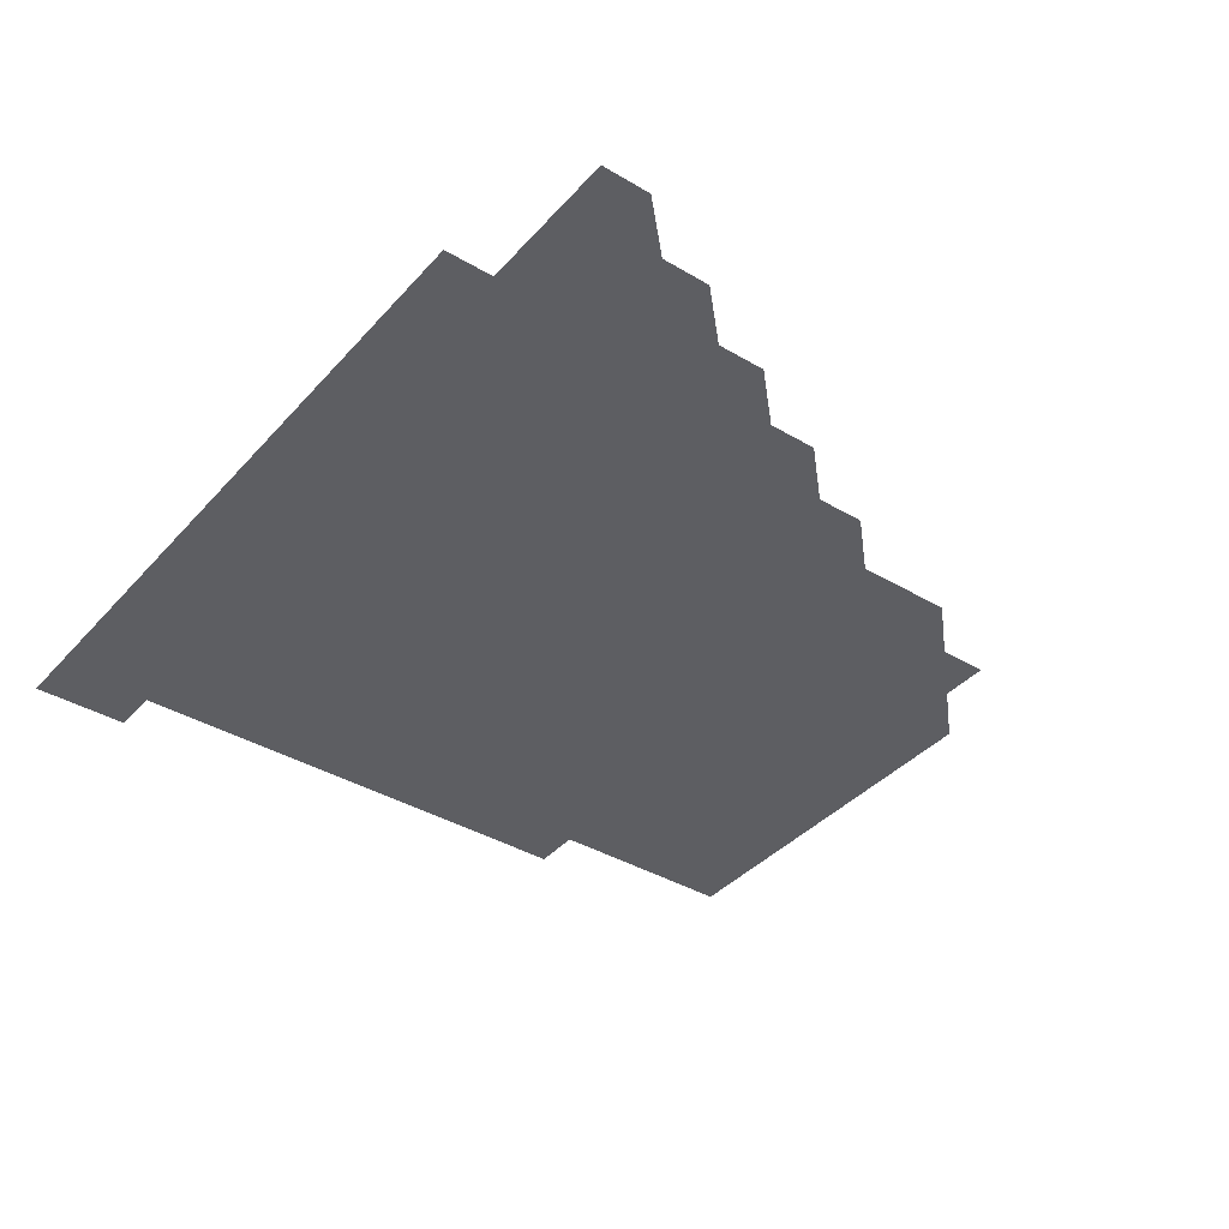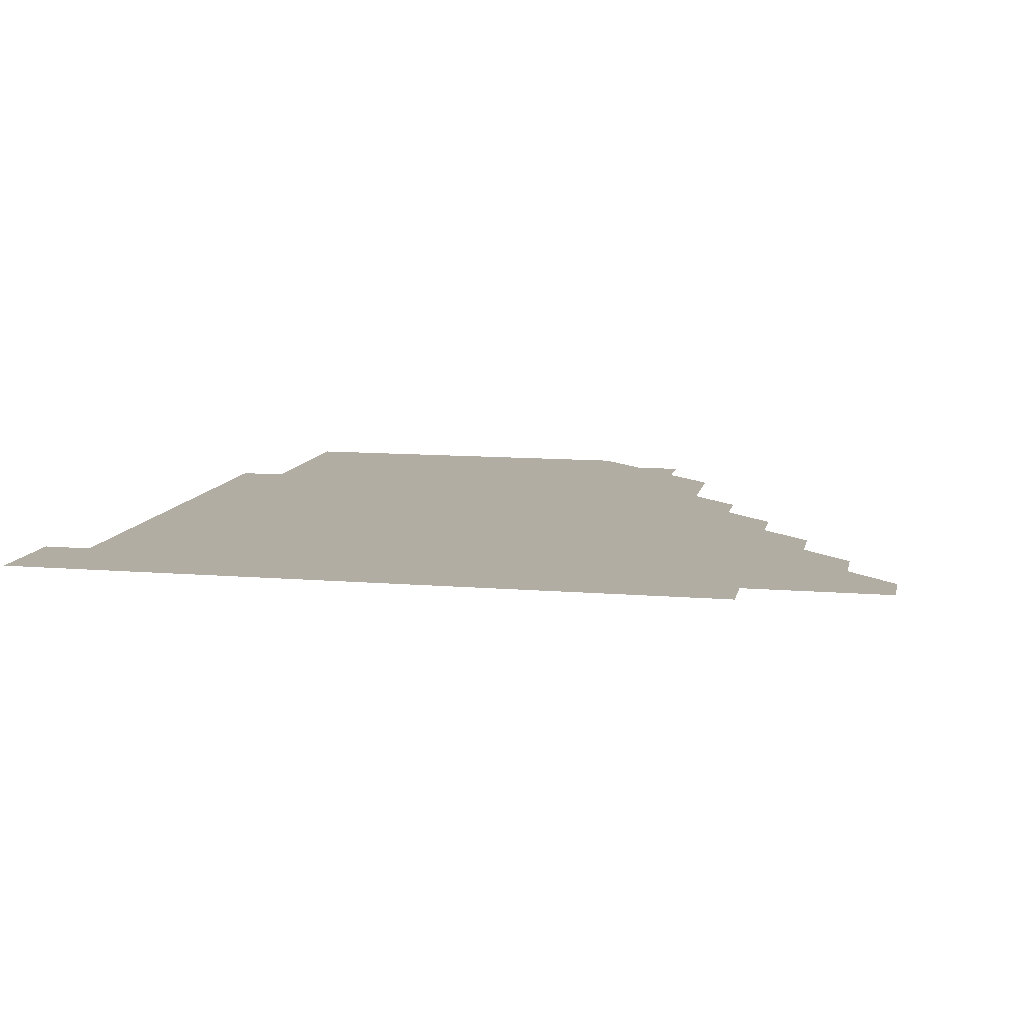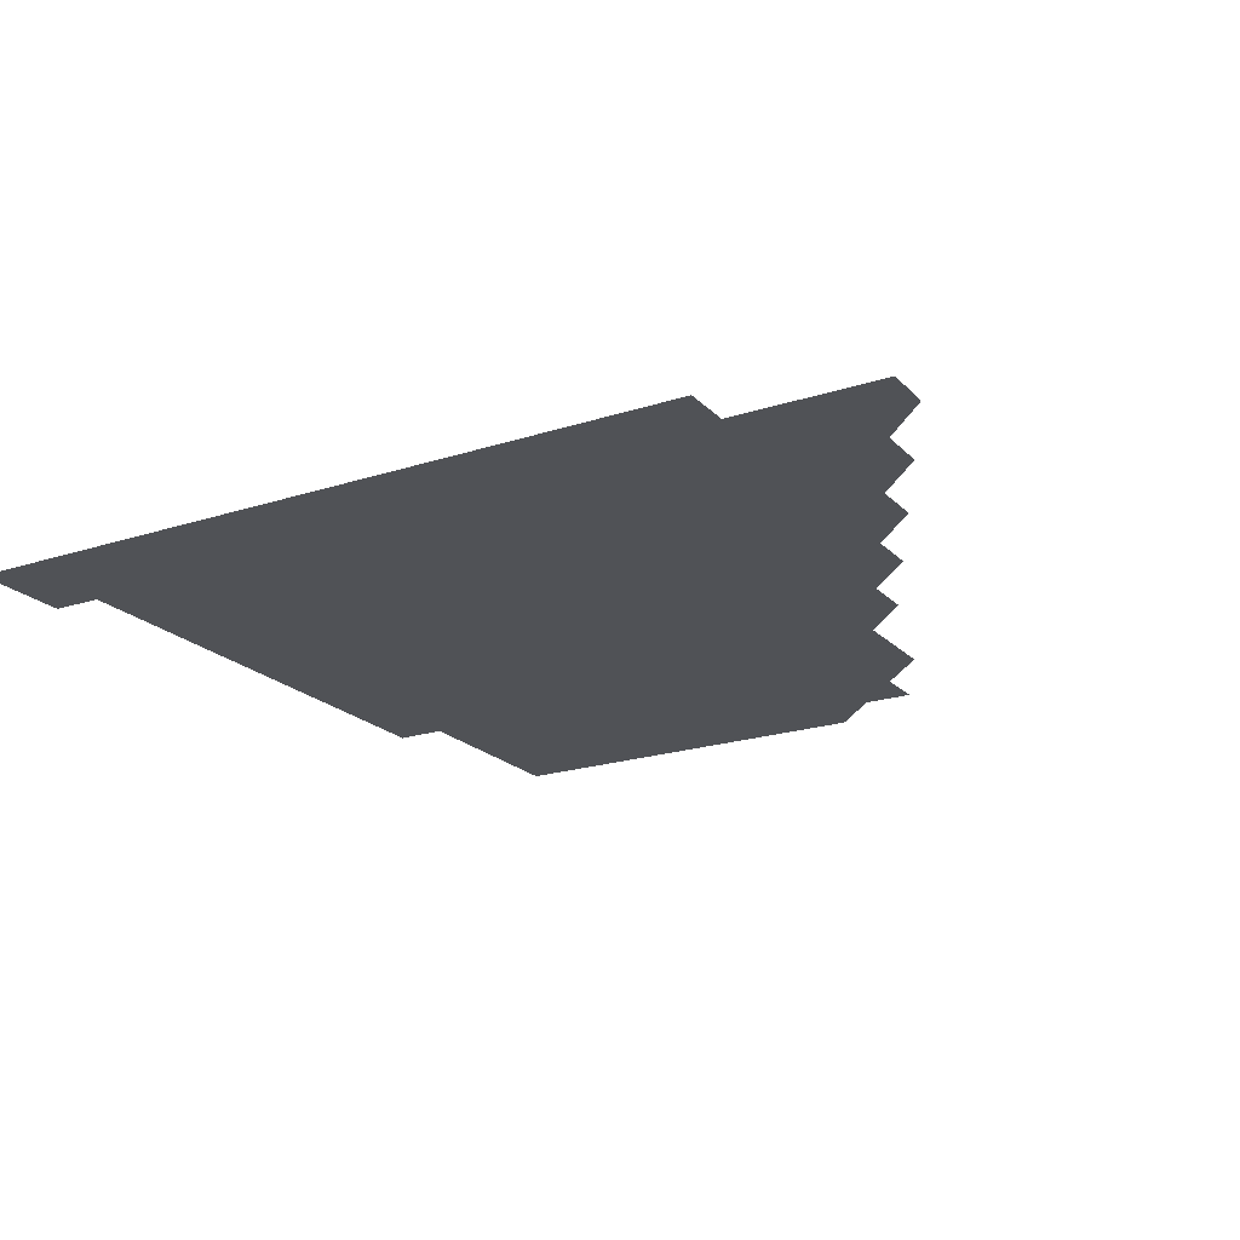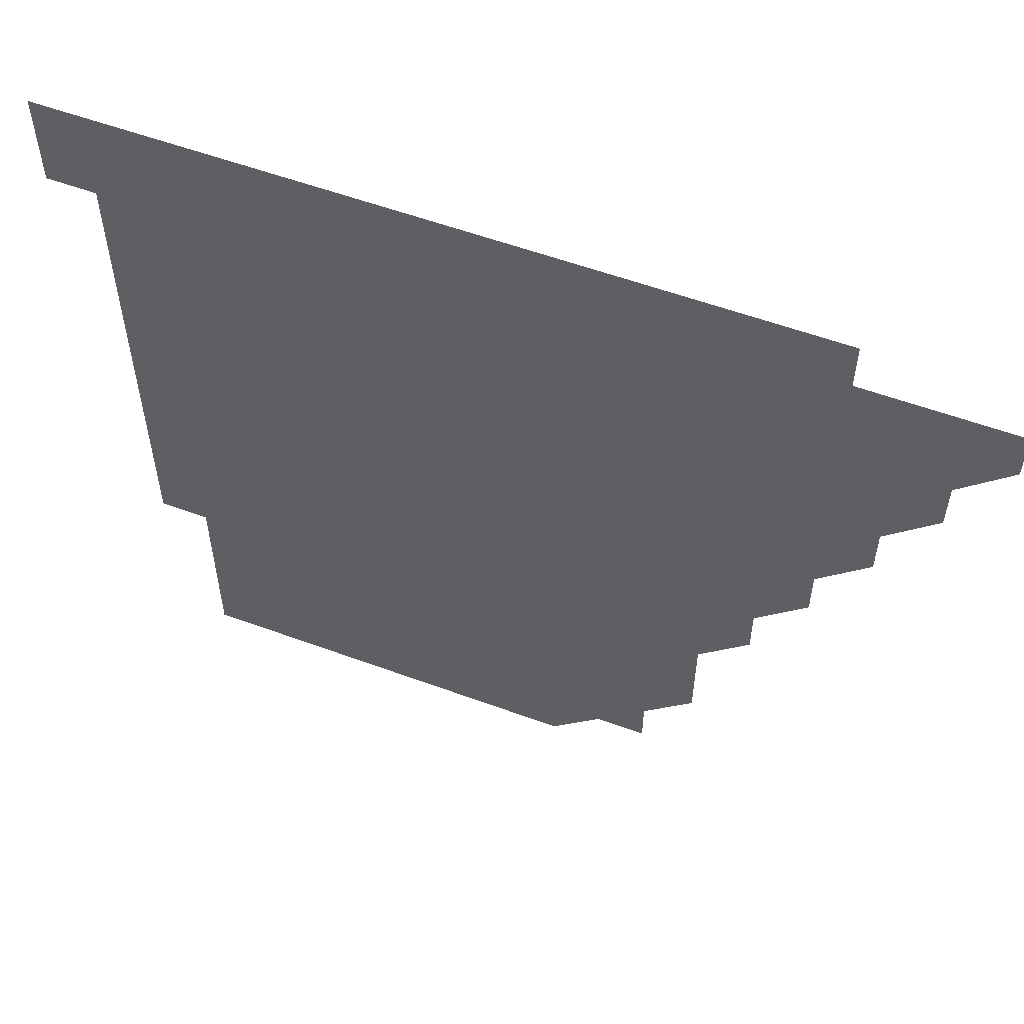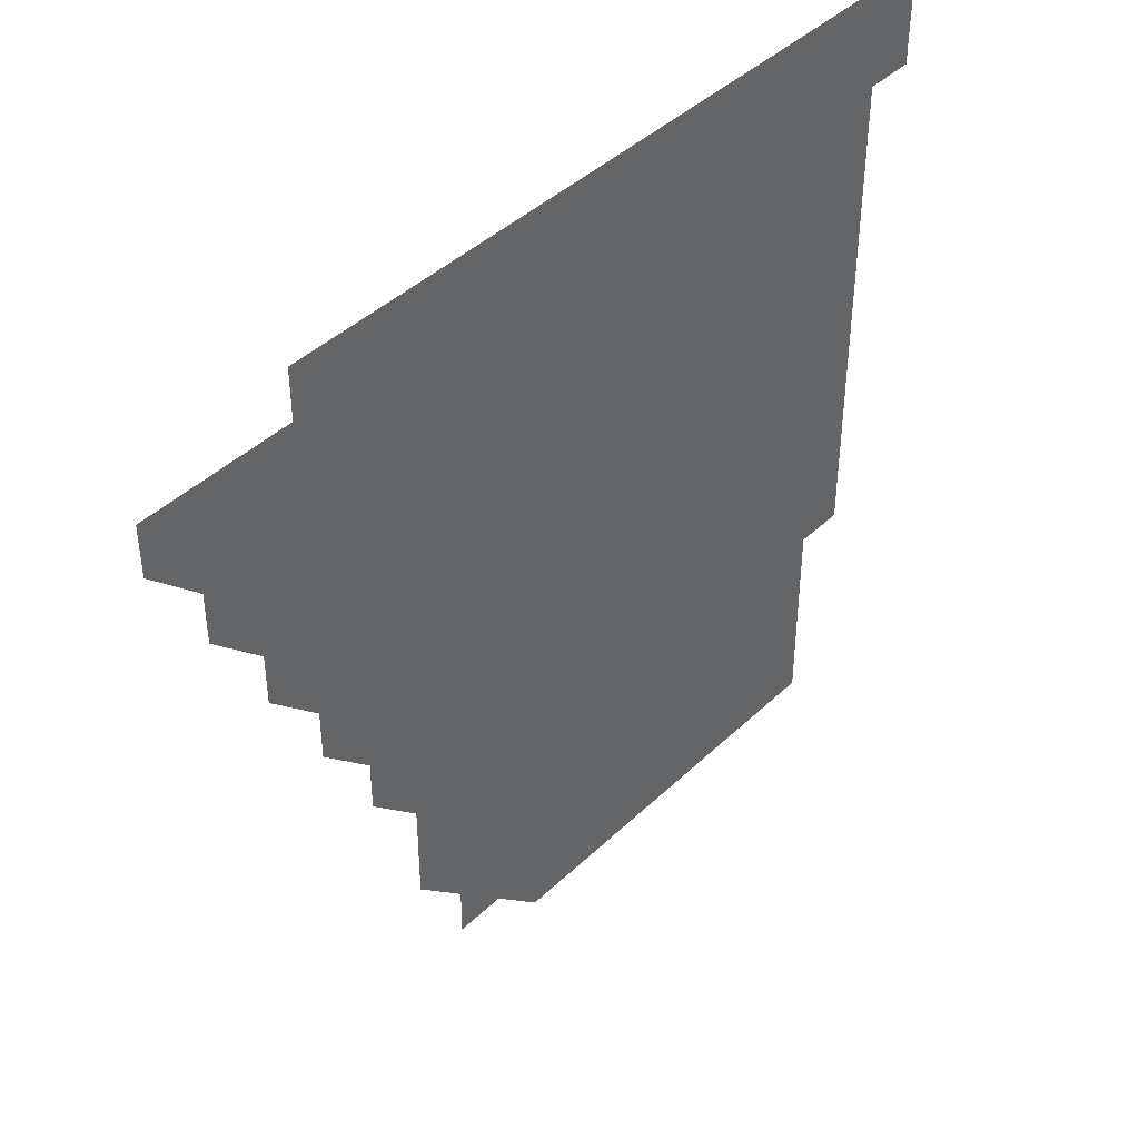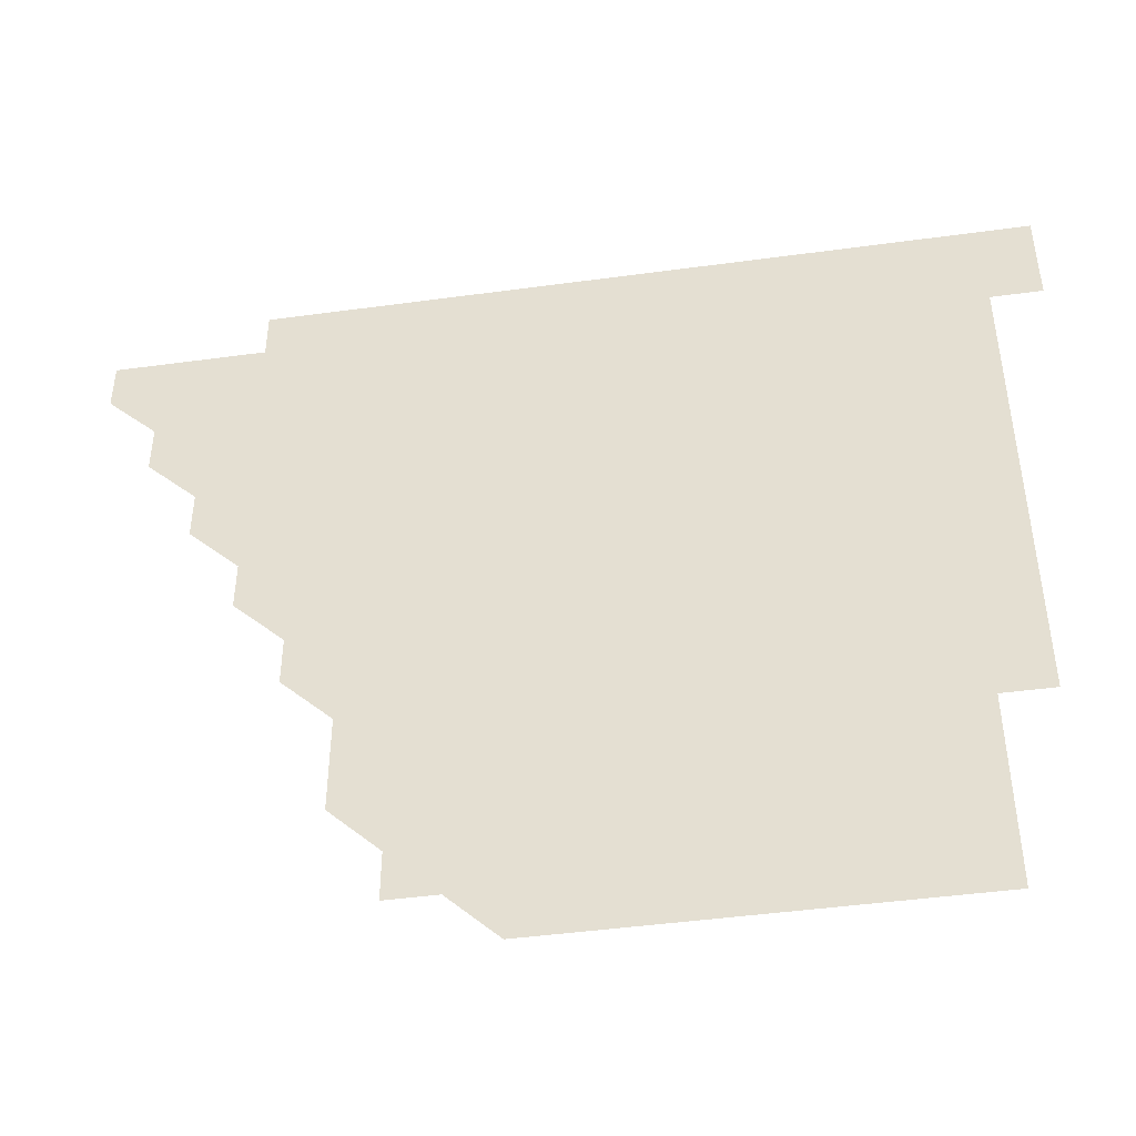
<metadata>
{"format":"obj","ext":"obj","renderer":"f3d","projection":"perspective","resolution":1024,"background":"white","views":[{"elev":-38.7,"azim":-126.8,"up":"+Z"},{"elev":10.6,"azim":-168.2,"up":"+Z"},{"elev":-20.6,"azim":-149.5,"up":"+Z"},{"elev":56.4,"azim":-158.9,"up":"+Y"},{"elev":42.5,"azim":-48.4,"up":"+Y"},{"elev":-45.7,"azim":8.9,"up":"+Y"}]}
</metadata>
<code>
v 451 346 0
v 451 361 0
v 466 316 0
v 466 331 0
v 466 346 0
v 466 361 0
v 481 286 0
v 481 301 0
v 481 316 0
v 481 331 0
v 481 346 0
v 481 361 0
v 496 256 0
v 496 271 0
v 496 286 0
v 496 301 0
v 496 316 0
v 496 331 0
v 496 346 0
v 496 361 0
v 496 376 0
v 511 226 0
v 511 241 0
v 511 256 0
v 511 271 0
v 511 286 0
v 511 301 0
v 511 316 0
v 511 331 0
v 511 346 0
v 511 361 0
v 511 376 0
v 526 181 0
v 526 196 0
v 526 211 0
v 526 226 0
v 526 241 0
v 526 256 0
v 526 271 0
v 526 286 0
v 526 301 0
v 526 316 0
v 526 331 0
v 526 346 0
v 526 361 0
v 526 376 0
v 541 151 0
v 541 166 0
v 541 181 0
v 541 196 0
v 541 211 0
v 541 226 0
v 541 241 0
v 541 256 0
v 541 271 0
v 541 286 0
v 541 301 0
v 541 316 0
v 541 331 0
v 541 346 0
v 541 361 0
v 541 376 0
v 556 151 0
v 556 166 0
v 556 181 0
v 556 196 0
v 556 211 0
v 556 226 0
v 556 241 0
v 556 256 0
v 556 271 0
v 556 286 0
v 556 301 0
v 556 316 0
v 556 331 0
v 556 346 0
v 556 361 0
v 556 376 0
v 571 136 0
v 571 151 0
v 571 166 0
v 571 181 0
v 571 196 0
v 571 211 0
v 571 226 0
v 571 241 0
v 571 256 0
v 571 271 0
v 571 286 0
v 571 301 0
v 571 316 0
v 571 331 0
v 571 346 0
v 571 361 0
v 571 376 0
v 586 136 0
v 586 151 0
v 586 166 0
v 586 181 0
v 586 196 0
v 586 211 0
v 586 226 0
v 586 241 0
v 586 256 0
v 586 271 0
v 586 286 0
v 586 301 0
v 586 316 0
v 586 331 0
v 586 346 0
v 586 361 0
v 586 376 0
v 601 136 0
v 601 151 0
v 601 166 0
v 601 181 0
v 601 196 0
v 601 211 0
v 601 226 0
v 601 241 0
v 601 256 0
v 601 271 0
v 601 286 0
v 601 301 0
v 601 316 0
v 601 331 0
v 601 346 0
v 601 361 0
v 601 376 0
v 616 136 0
v 616 151 0
v 616 166 0
v 616 181 0
v 616 196 0
v 616 211 0
v 616 226 0
v 616 241 0
v 616 256 0
v 616 271 0
v 616 286 0
v 616 301 0
v 616 316 0
v 616 331 0
v 616 346 0
v 616 361 0
v 616 376 0
v 631 136 0
v 631 151 0
v 631 166 0
v 631 181 0
v 631 196 0
v 631 211 0
v 631 226 0
v 631 241 0
v 631 256 0
v 631 271 0
v 631 286 0
v 631 301 0
v 631 316 0
v 631 331 0
v 631 346 0
v 631 361 0
v 631 376 0
v 646 136 0
v 646 151 0
v 646 166 0
v 646 181 0
v 646 196 0
v 646 211 0
v 646 226 0
v 646 241 0
v 646 256 0
v 646 271 0
v 646 286 0
v 646 301 0
v 646 316 0
v 646 331 0
v 646 346 0
v 646 361 0
v 646 376 0
v 661 136 0
v 661 151 0
v 661 166 0
v 661 181 0
v 661 196 0
v 661 211 0
v 661 226 0
v 661 241 0
v 661 256 0
v 661 271 0
v 661 286 0
v 661 301 0
v 661 316 0
v 661 331 0
v 661 346 0
v 661 361 0
v 661 376 0
v 676 136 0
v 676 151 0
v 676 166 0
v 676 181 0
v 676 196 0
v 676 211 0
v 676 226 0
v 676 241 0
v 676 256 0
v 676 271 0
v 676 286 0
v 676 301 0
v 676 316 0
v 676 331 0
v 676 346 0
v 676 361 0
v 676 376 0
v 691 136 0
v 691 151 0
v 691 166 0
v 691 181 0
v 691 196 0
v 691 211 0
v 691 226 0
v 691 241 0
v 691 256 0
v 691 271 0
v 691 286 0
v 691 301 0
v 691 316 0
v 691 331 0
v 691 346 0
v 691 361 0
v 691 376 0
v 706 196 0
v 706 211 0
v 706 226 0
v 706 241 0
v 706 256 0
v 706 271 0
v 706 286 0
v 706 301 0
v 706 316 0
v 706 331 0
v 706 346 0
v 706 361 0
v 706 376 0
v 721 346 0
v 721 361 0
v 721 376 0
f 4 5 1
f 1 5 2
f 5 6 2
f 8 9 3
f 3 9 4
f 9 10 4
f 4 10 5
f 10 11 5
f 5 11 6
f 11 12 6
f 14 15 7
f 7 15 8
f 15 16 8
f 8 16 9
f 16 17 9
f 9 17 10
f 17 18 10
f 10 18 11
f 18 19 11
f 11 19 12
f 19 20 12
f 23 24 13
f 13 24 14
f 24 25 14
f 14 25 15
f 25 26 15
f 15 26 16
f 26 27 16
f 16 27 17
f 27 28 17
f 17 28 18
f 28 29 18
f 18 29 19
f 29 30 19
f 19 30 20
f 30 31 20
f 20 31 21
f 31 32 21
f 35 36 22
f 22 36 23
f 36 37 23
f 23 37 24
f 37 38 24
f 24 38 25
f 38 39 25
f 25 39 26
f 39 40 26
f 26 40 27
f 40 41 27
f 27 41 28
f 41 42 28
f 28 42 29
f 42 43 29
f 29 43 30
f 43 44 30
f 30 44 31
f 44 45 31
f 31 45 32
f 45 46 32
f 48 49 33
f 33 49 34
f 49 50 34
f 34 50 35
f 50 51 35
f 35 51 36
f 51 52 36
f 36 52 37
f 52 53 37
f 37 53 38
f 53 54 38
f 38 54 39
f 54 55 39
f 39 55 40
f 55 56 40
f 40 56 41
f 56 57 41
f 41 57 42
f 57 58 42
f 42 58 43
f 58 59 43
f 43 59 44
f 59 60 44
f 44 60 45
f 60 61 45
f 45 61 46
f 61 62 46
f 47 63 48
f 63 64 48
f 48 64 49
f 64 65 49
f 49 65 50
f 65 66 50
f 50 66 51
f 66 67 51
f 51 67 52
f 67 68 52
f 52 68 53
f 68 69 53
f 53 69 54
f 69 70 54
f 54 70 55
f 70 71 55
f 55 71 56
f 71 72 56
f 56 72 57
f 72 73 57
f 57 73 58
f 73 74 58
f 58 74 59
f 74 75 59
f 59 75 60
f 75 76 60
f 60 76 61
f 76 77 61
f 61 77 62
f 77 78 62
f 79 80 63
f 63 80 64
f 80 81 64
f 64 81 65
f 81 82 65
f 65 82 66
f 82 83 66
f 66 83 67
f 83 84 67
f 67 84 68
f 84 85 68
f 68 85 69
f 85 86 69
f 69 86 70
f 86 87 70
f 70 87 71
f 87 88 71
f 71 88 72
f 88 89 72
f 72 89 73
f 89 90 73
f 73 90 74
f 90 91 74
f 74 91 75
f 91 92 75
f 75 92 76
f 92 93 76
f 76 93 77
f 93 94 77
f 77 94 78
f 94 95 78
f 79 96 80
f 96 97 80
f 80 97 81
f 97 98 81
f 81 98 82
f 98 99 82
f 82 99 83
f 99 100 83
f 83 100 84
f 100 101 84
f 84 101 85
f 101 102 85
f 85 102 86
f 102 103 86
f 86 103 87
f 103 104 87
f 87 104 88
f 104 105 88
f 88 105 89
f 105 106 89
f 89 106 90
f 106 107 90
f 90 107 91
f 107 108 91
f 91 108 92
f 108 109 92
f 92 109 93
f 109 110 93
f 93 110 94
f 110 111 94
f 94 111 95
f 111 112 95
f 96 113 97
f 113 114 97
f 97 114 98
f 114 115 98
f 98 115 99
f 115 116 99
f 99 116 100
f 116 117 100
f 100 117 101
f 117 118 101
f 101 118 102
f 118 119 102
f 102 119 103
f 119 120 103
f 103 120 104
f 120 121 104
f 104 121 105
f 121 122 105
f 105 122 106
f 122 123 106
f 106 123 107
f 123 124 107
f 107 124 108
f 124 125 108
f 108 125 109
f 125 126 109
f 109 126 110
f 126 127 110
f 110 127 111
f 127 128 111
f 111 128 112
f 128 129 112
f 113 130 114
f 130 131 114
f 114 131 115
f 131 132 115
f 115 132 116
f 132 133 116
f 116 133 117
f 133 134 117
f 117 134 118
f 134 135 118
f 118 135 119
f 135 136 119
f 119 136 120
f 136 137 120
f 120 137 121
f 137 138 121
f 121 138 122
f 138 139 122
f 122 139 123
f 139 140 123
f 123 140 124
f 140 141 124
f 124 141 125
f 141 142 125
f 125 142 126
f 142 143 126
f 126 143 127
f 143 144 127
f 127 144 128
f 144 145 128
f 128 145 129
f 145 146 129
f 130 147 131
f 147 148 131
f 131 148 132
f 148 149 132
f 132 149 133
f 149 150 133
f 133 150 134
f 150 151 134
f 134 151 135
f 151 152 135
f 135 152 136
f 152 153 136
f 136 153 137
f 153 154 137
f 137 154 138
f 154 155 138
f 138 155 139
f 155 156 139
f 139 156 140
f 156 157 140
f 140 157 141
f 157 158 141
f 141 158 142
f 158 159 142
f 142 159 143
f 159 160 143
f 143 160 144
f 160 161 144
f 144 161 145
f 161 162 145
f 145 162 146
f 162 163 146
f 147 164 148
f 164 165 148
f 148 165 149
f 165 166 149
f 149 166 150
f 166 167 150
f 150 167 151
f 167 168 151
f 151 168 152
f 168 169 152
f 152 169 153
f 169 170 153
f 153 170 154
f 170 171 154
f 154 171 155
f 171 172 155
f 155 172 156
f 172 173 156
f 156 173 157
f 173 174 157
f 157 174 158
f 174 175 158
f 158 175 159
f 175 176 159
f 159 176 160
f 176 177 160
f 160 177 161
f 177 178 161
f 161 178 162
f 178 179 162
f 162 179 163
f 179 180 163
f 164 181 165
f 181 182 165
f 165 182 166
f 182 183 166
f 166 183 167
f 183 184 167
f 167 184 168
f 184 185 168
f 168 185 169
f 185 186 169
f 169 186 170
f 186 187 170
f 170 187 171
f 187 188 171
f 171 188 172
f 188 189 172
f 172 189 173
f 189 190 173
f 173 190 174
f 190 191 174
f 174 191 175
f 191 192 175
f 175 192 176
f 192 193 176
f 176 193 177
f 193 194 177
f 177 194 178
f 194 195 178
f 178 195 179
f 195 196 179
f 179 196 180
f 196 197 180
f 181 198 182
f 198 199 182
f 182 199 183
f 199 200 183
f 183 200 184
f 200 201 184
f 184 201 185
f 201 202 185
f 185 202 186
f 202 203 186
f 186 203 187
f 203 204 187
f 187 204 188
f 204 205 188
f 188 205 189
f 205 206 189
f 189 206 190
f 206 207 190
f 190 207 191
f 207 208 191
f 191 208 192
f 208 209 192
f 192 209 193
f 209 210 193
f 193 210 194
f 210 211 194
f 194 211 195
f 211 212 195
f 195 212 196
f 212 213 196
f 196 213 197
f 213 214 197
f 198 215 199
f 215 216 199
f 199 216 200
f 216 217 200
f 200 217 201
f 217 218 201
f 201 218 202
f 218 219 202
f 202 219 203
f 219 220 203
f 203 220 204
f 220 221 204
f 204 221 205
f 221 222 205
f 205 222 206
f 222 223 206
f 206 223 207
f 223 224 207
f 207 224 208
f 224 225 208
f 208 225 209
f 225 226 209
f 209 226 210
f 226 227 210
f 210 227 211
f 227 228 211
f 211 228 212
f 228 229 212
f 212 229 213
f 229 230 213
f 213 230 214
f 230 231 214
f 219 232 220
f 232 233 220
f 220 233 221
f 233 234 221
f 221 234 222
f 234 235 222
f 222 235 223
f 235 236 223
f 223 236 224
f 236 237 224
f 224 237 225
f 237 238 225
f 225 238 226
f 238 239 226
f 226 239 227
f 239 240 227
f 227 240 228
f 240 241 228
f 228 241 229
f 241 242 229
f 229 242 230
f 242 243 230
f 230 243 231
f 243 244 231
f 242 245 243
f 245 246 243
f 243 246 244
f 246 247 244

</code>
